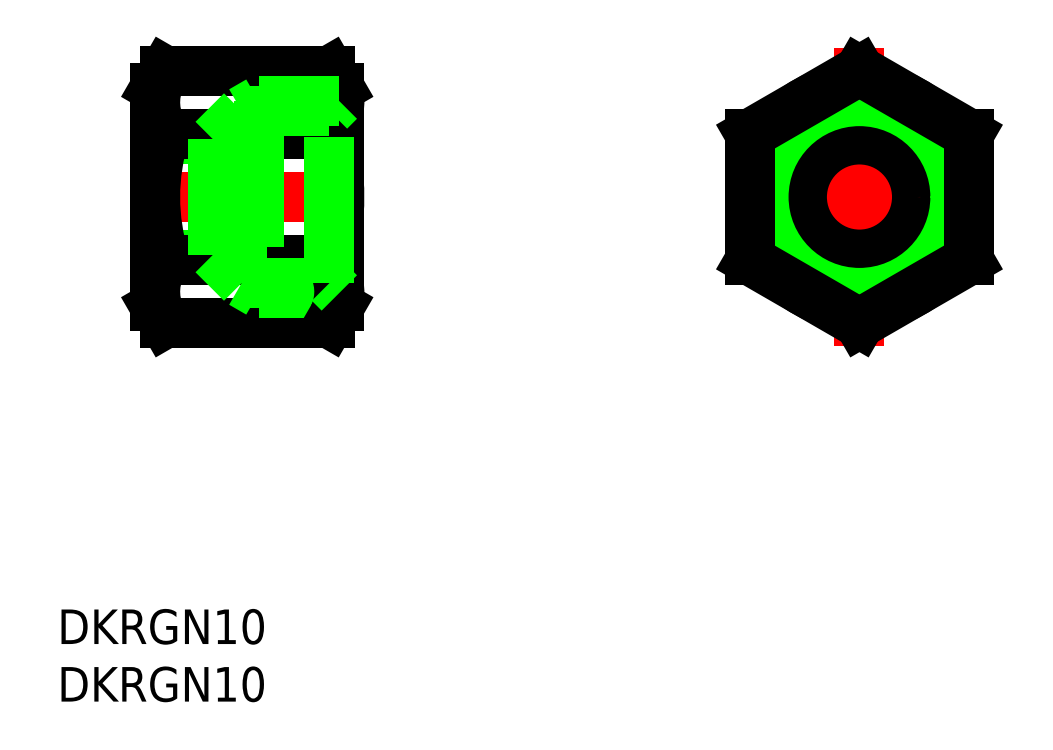
<metadata>
{"format":"dxf","ext":"dxf","renderer":"ezdxf+matplotlib","layout":"modelspace","background":"white","min_lineweight":24,"dpi":150}
</metadata>
<code>
0
SECTION
2
ENTITIES
0
CIRCLE
8
0
10
0
20
0
30
0
40
9.5
0
LINE
8
CENTER
10
3.9e-15
20
12.97
30
0
11
-3.9e-15
21
-12.97
31
0
0
LINE
8
CENTER
10
-11.5
20
7e-16
30
0
11
11.5
21
-7e-16
31
0
0
CIRCLE
8
0
10
1.2e-15
20
0
30
0
40
5
0
CIRCLE
8
0
10
1.8e-15
20
0
30
0
40
7.475
0
CIRCLE
8
0
10
1.8e-15
20
0
30
0
40
8.331
0
LINE
8
0
10
-61.18
20
9.5
30
0
11
-61.18
21
-9.5
31
0
0
LINE
8
0
10
-45.18
20
9.5
30
0
11
-45.18
21
-9.5
31
0
0
LINE
8
0
10
-61.18
20
-5
30
0
11
-56.14
21
-5
31
0
0
LINE
8
0
10
-56.14
20
5
30
0
11
-61.18
21
5
31
0
0
LINE
8
CENTER
10
-63.18
20
-2.5e-15
30
0
11
-43.18
21
-1.21e-14
31
0
0
TEXT
8
0
10
-69.68
20
-38.83
30
0
40
3
1
DKRGN10
0
TEXT
8
0
10
-69.68
20
-43.83
30
0
40
3
1
DKRGN10
0
LINE
8
0
10
-3.3e-15
20
-10.97
30
0
11
-9.5
21
-5.485
31
0
0
LINE
8
0
10
9.5
20
-5.485
30
0
11
-3.3e-15
21
-10.97
31
0
0
LINE
8
0
10
9.5
20
5.485
30
0
11
9.5
21
-5.485
31
0
0
LINE
8
0
10
9.5
20
5.485
30
0
11
-6.1e-15
21
10.97
31
0
0
LINE
8
0
10
-6.8e-15
20
10.97
30
0
11
-9.5
21
5.485
31
0
0
LINE
8
0
10
-9.5
20
5.485
30
0
11
-9.5
21
-5.485
31
0
0
LINE
8
0
10
-46.03
20
-10.97
30
0
11
-60.34
21
-10.97
31
0
0
LINE
8
0
10
-60.34
20
10.97
30
0
11
-46.03
21
10.97
31
0
0
LINE
8
0
10
-60.34
20
5.485
30
0
11
-46.03
21
5.485
31
0
0
LINE
8
0
10
-60.34
20
-5.485
30
0
11
-46.03
21
-5.485
31
0
0
LINE
8
0
10
-52.18
20
-8.331
30
0
11
-45.18
21
-8.331
31
0
0
LINE
8
0
10
-53.67
20
-7.475
30
0
11
-46.04
21
-7.475
31
0
0
LINE
8
0
10
-61.18
20
-9.5
30
0
11
-60.34
21
-10.97
31
0
0
LINE
8
0
10
-45.18
20
-9.5
30
0
11
-46.03
21
-10.97
31
0
0
LINE
8
0
10
-61.18
20
9.5
30
0
11
-60.34
21
10.97
31
0
0
LINE
8
0
10
-45.18
20
9.5
30
0
11
-46.03
21
10.97
31
0
0
ARC
8
0
10
-63.34
20
-6.1e-15
30
0
40
18.15
50
342.4
51
17.59
0
ARC
8
0
10
-50.04
20
8.227
30
0
40
4.856
50
325.6
51
25.62
0
ARC
8
0
10
-50.04
20
-8.227
30
0
40
4.856
50
334.4
51
34.38
0
ARC
8
0
10
-56.33
20
8.227
30
0
40
4.856
50
154.4
51
214.4
0
ARC
8
0
10
-56.33
20
-8.227
30
0
40
4.856
50
145.6
51
205.6
0
ARC
8
0
10
-43.03
20
-6.1e-15
30
0
40
18.15
50
162.4
51
197.6
0
LINE
8
0
10
-52.18
20
8.331
30
0
11
-52.18
21
-8.331
31
0
0
LINE
8
0
10
-53.67
20
-7.475
30
0
11
-52.18
21
-8.331
31
0
0
LINE
8
0
10
-53.67
20
-7.475
30
0
11
-56.14
21
-5
31
0
0
LINE
8
0
10
-45.18
20
-8.331
30
0
11
-46.04
21
-7.475
31
0
0
LINE
8
0
10
-53.67
20
-7.475
30
0
11
-53.67
21
7.475
31
0
0
LINE
8
0
10
-46.04
20
-7.475
30
0
11
-46.04
21
7.475
31
0
0
LINE
8
0
10
-45.18
20
8.331
30
0
11
-46.04
21
7.475
31
0
0
LINE
8
0
10
-53.67
20
7.475
30
0
11
-46.04
21
7.475
31
0
0
LINE
8
0
10
-52.18
20
8.331
30
0
11
-45.18
21
8.331
31
0
0
LINE
8
0
10
-53.67
20
7.475
30
0
11
-52.18
21
8.331
31
0
0
LINE
8
0
10
-53.67
20
7.475
30
0
11
-56.14
21
5
31
0
0
LINE
8
0
10
-56.14
20
5
30
0
11
-56.14
21
-5
31
0
0
ENDSEC
0
EOF

</code>
